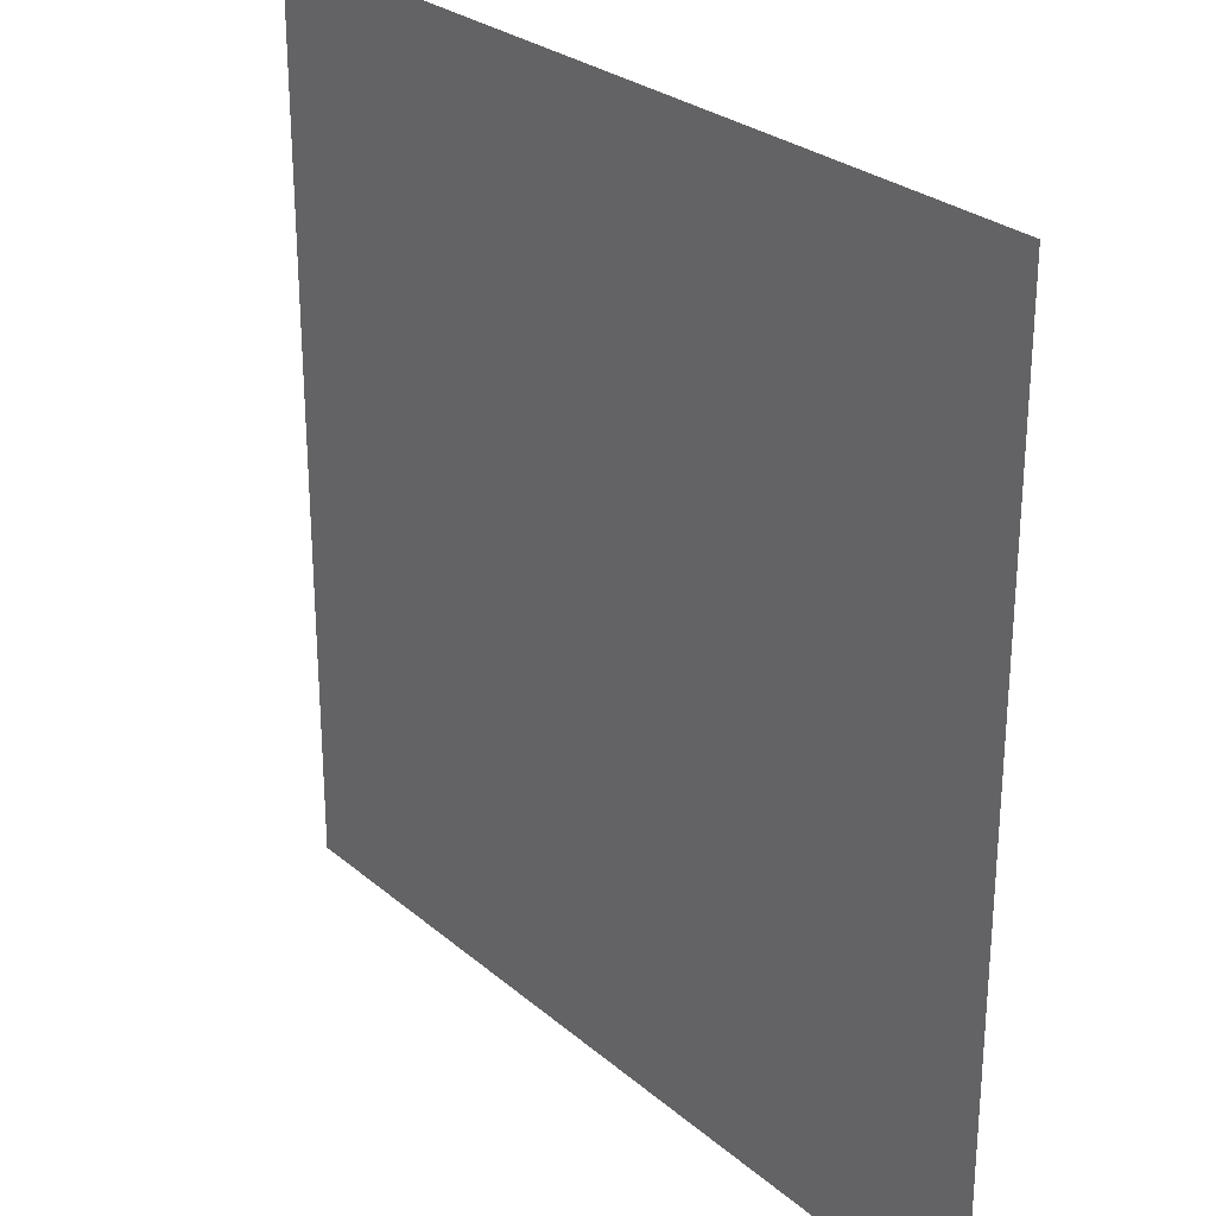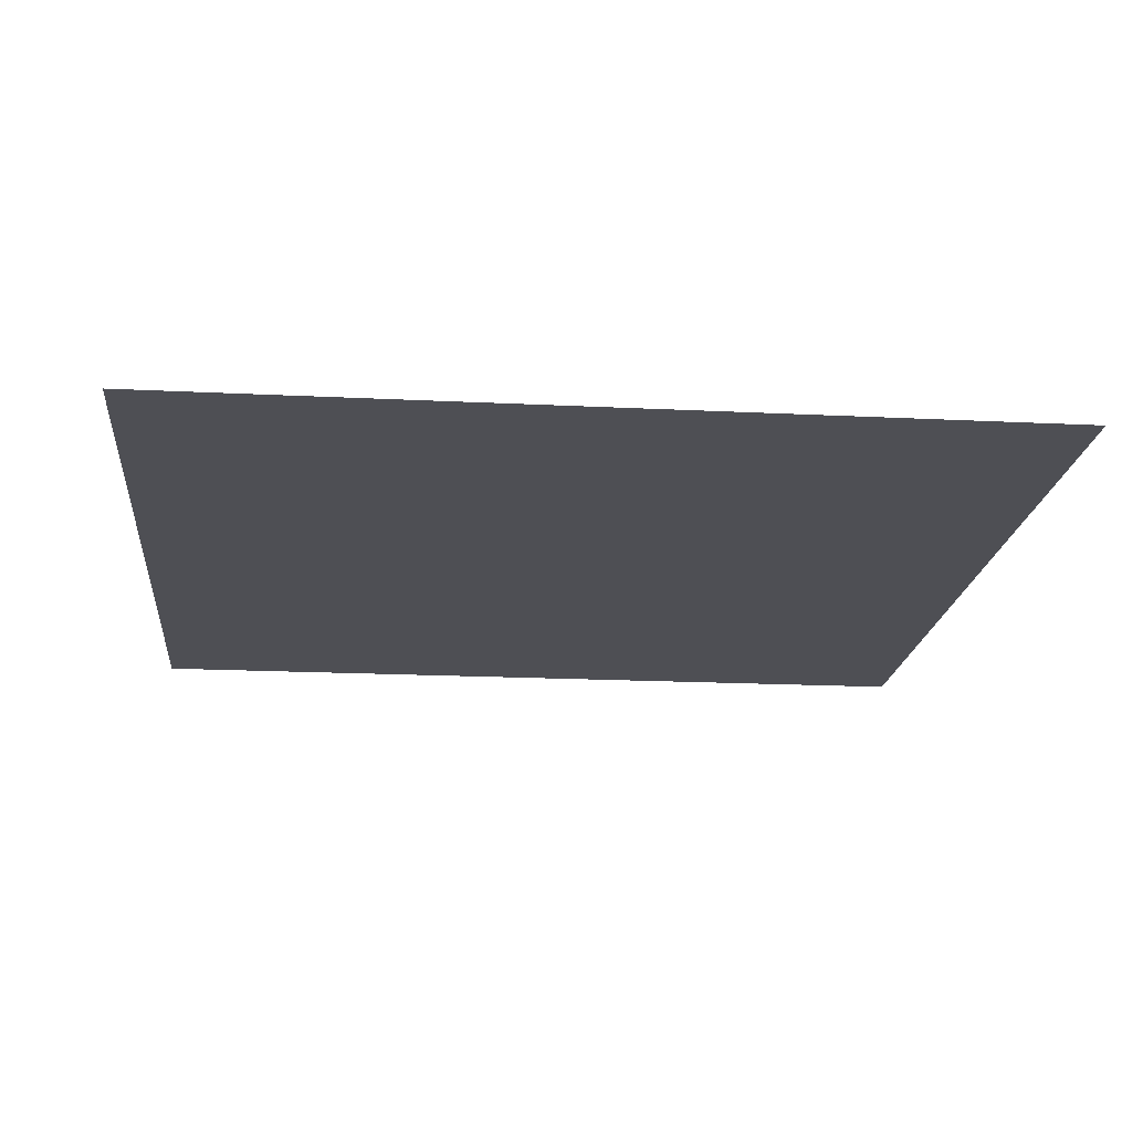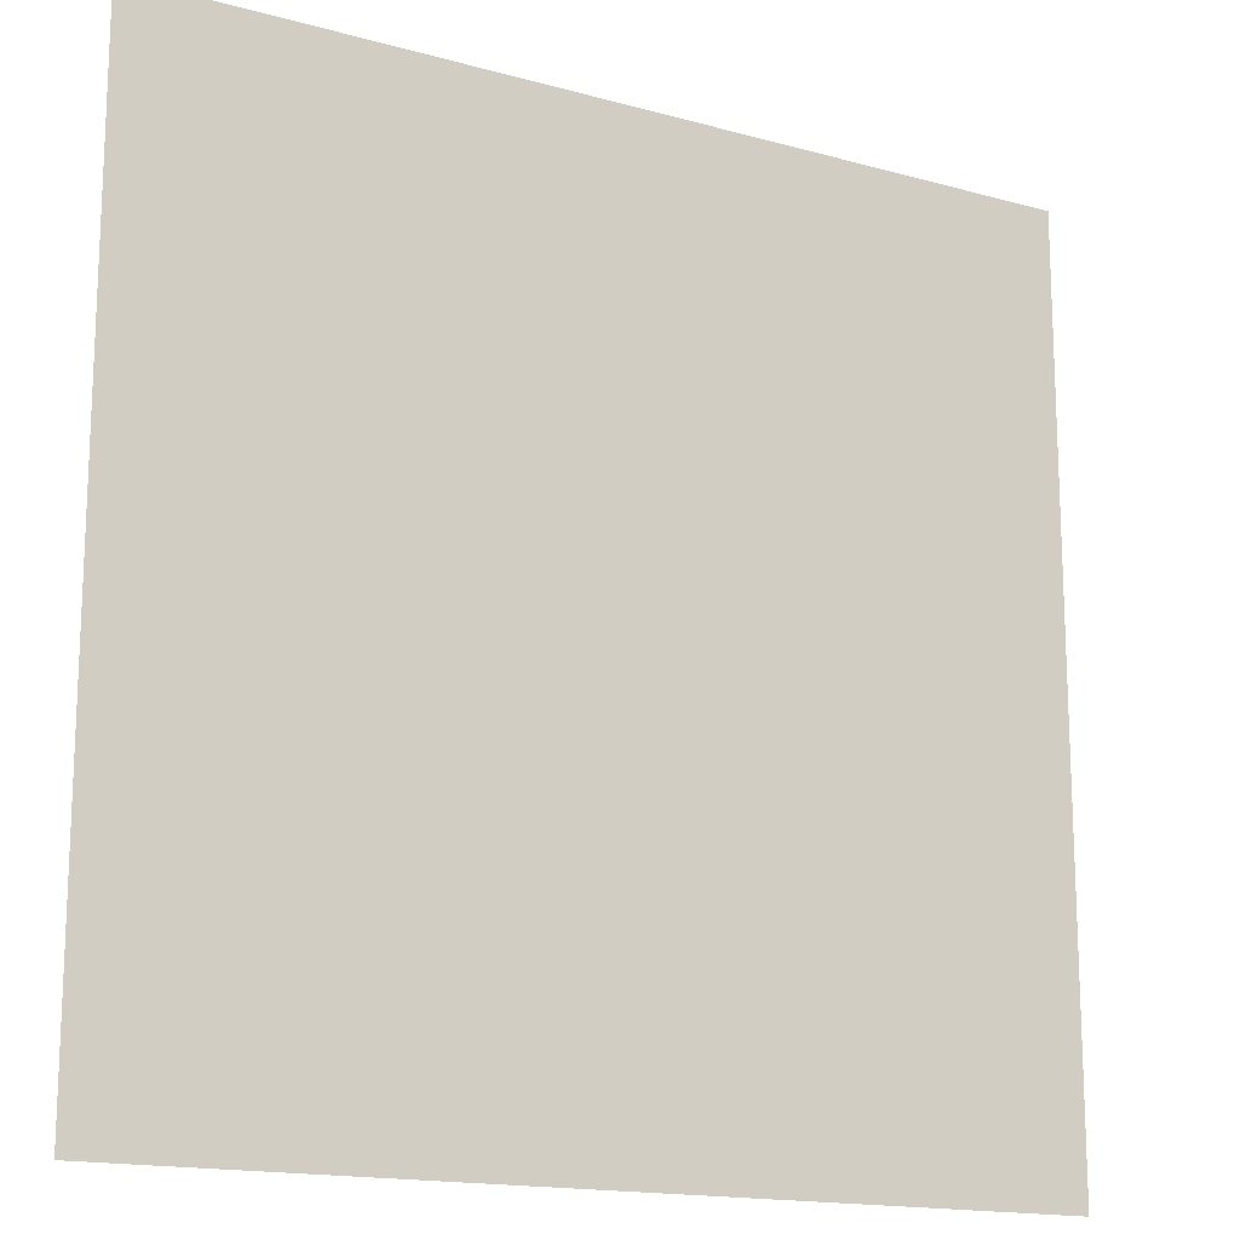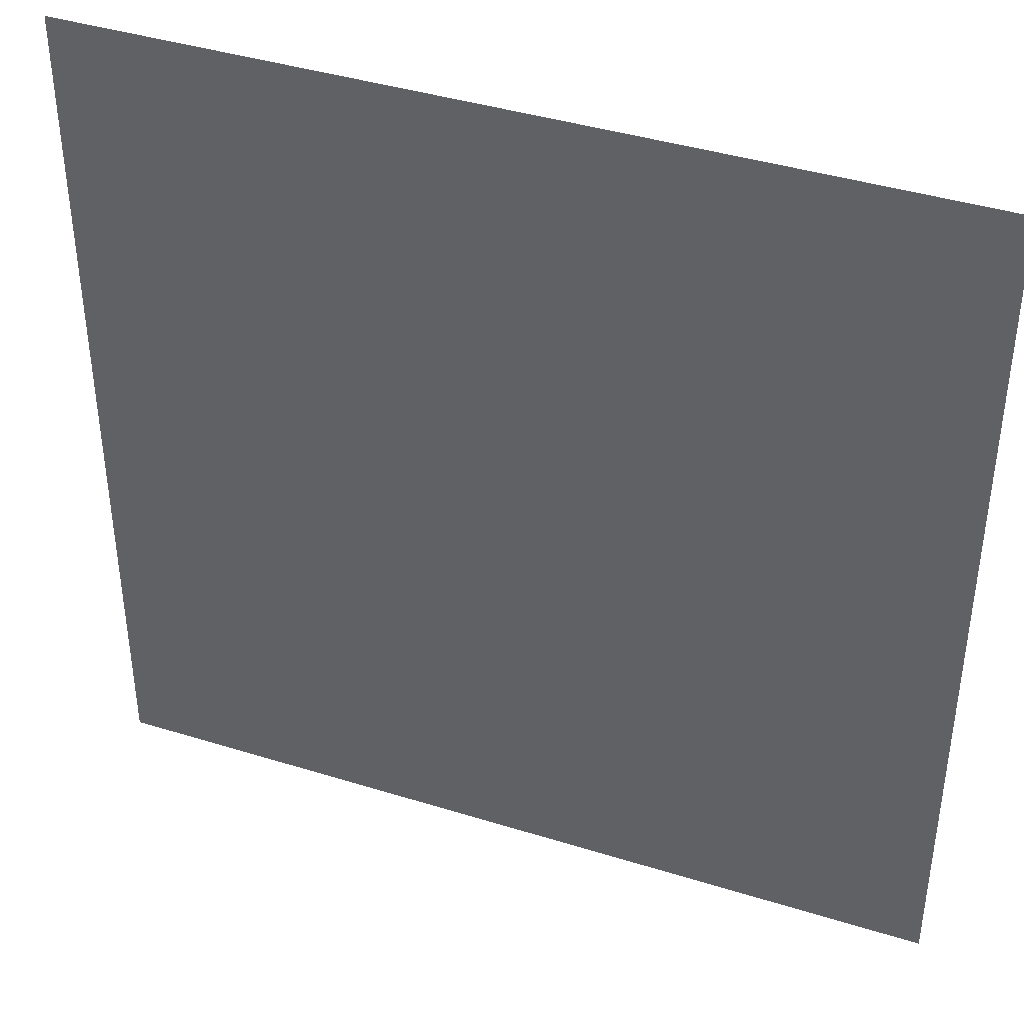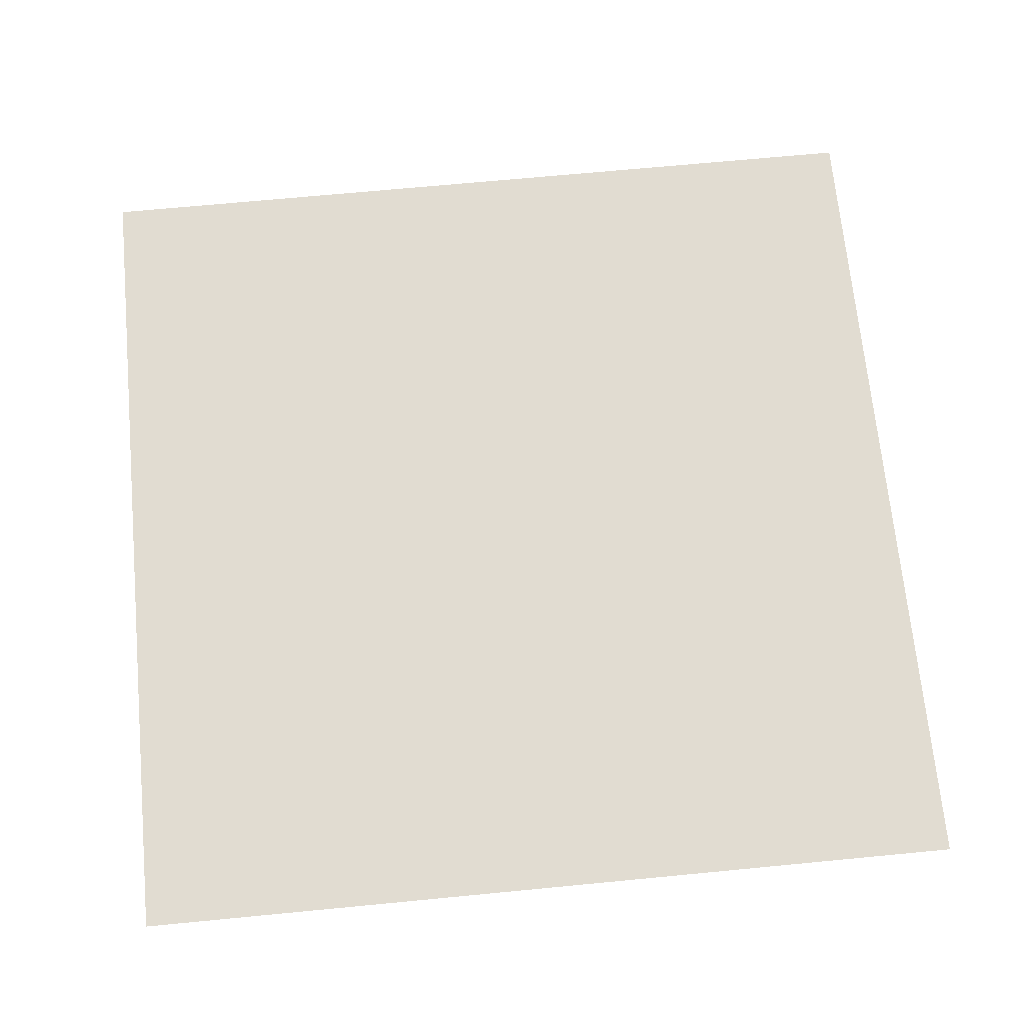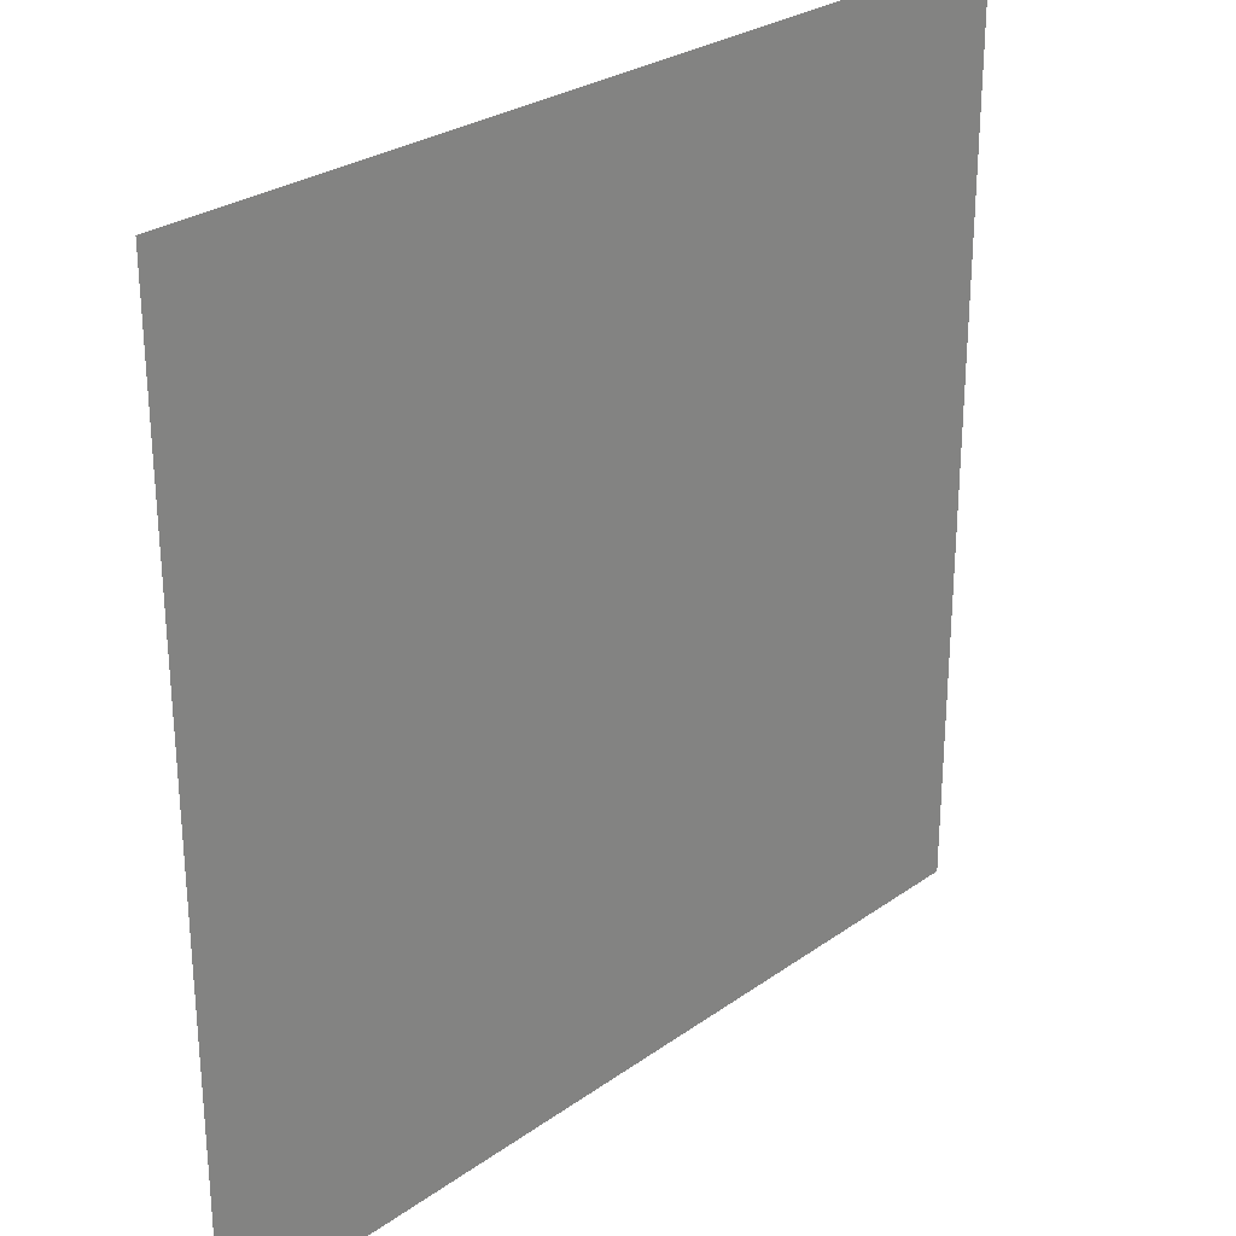
<metadata>
{"format":"obj","ext":"obj","renderer":"f3d","projection":"perspective","resolution":1024,"background":"white","views":[{"elev":27.4,"azim":52.0,"up":"+Z"},{"elev":-18.4,"azim":-5.5,"up":"+Y"},{"elev":-15.8,"azim":-30.2,"up":"+Z"},{"elev":40.6,"azim":-159.1,"up":"+Z"},{"elev":69.1,"azim":-5.5,"up":"+Y"},{"elev":27.9,"azim":-46.9,"up":"+Z"}]}
</metadata>
<code>
v 5 -2.384e-07 5
v 5 -2.384e-07 2.543e-06
v 1.113e-06 -2.384e-07 2.543e-06
v 1.113e-06 -2.384e-07 5
g SD_Env_Ceiling_Stone_131_2580_94
f 1 3 2
f 1 4 3

</code>
